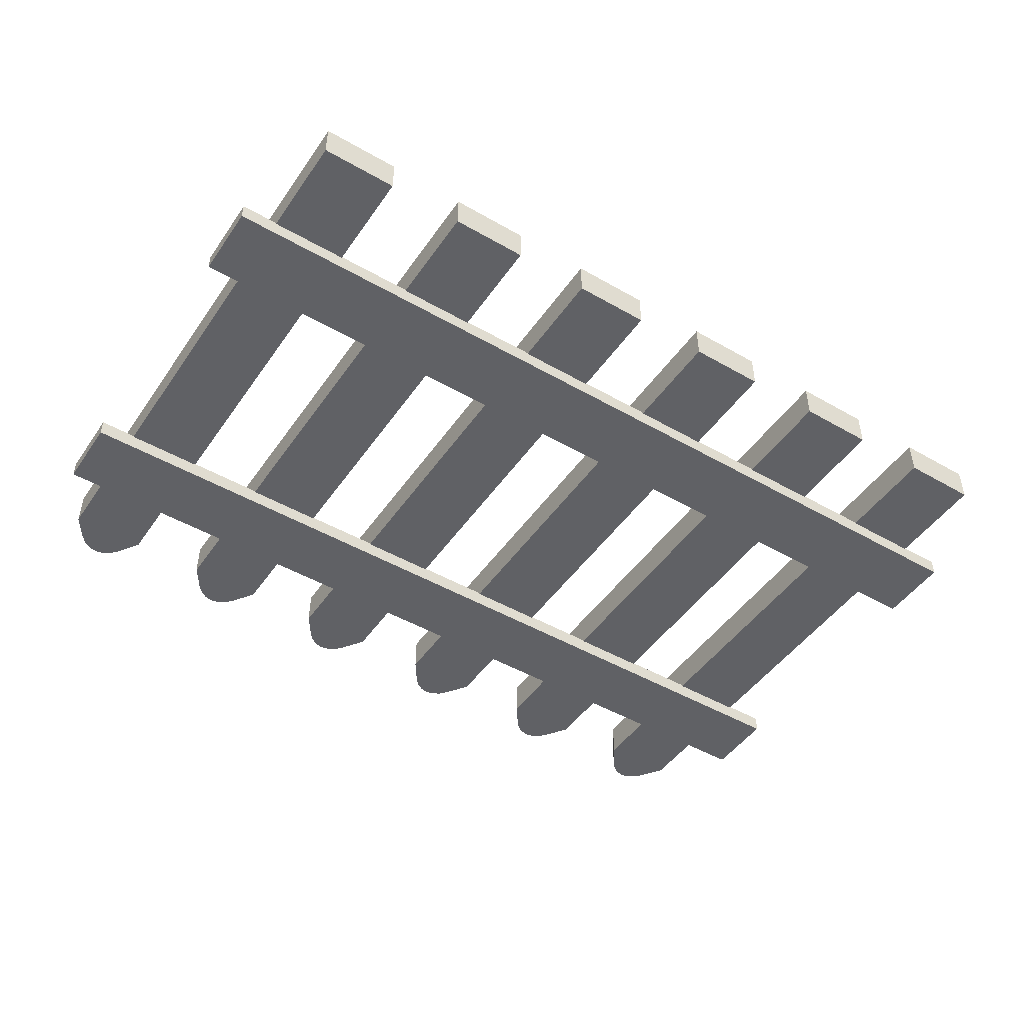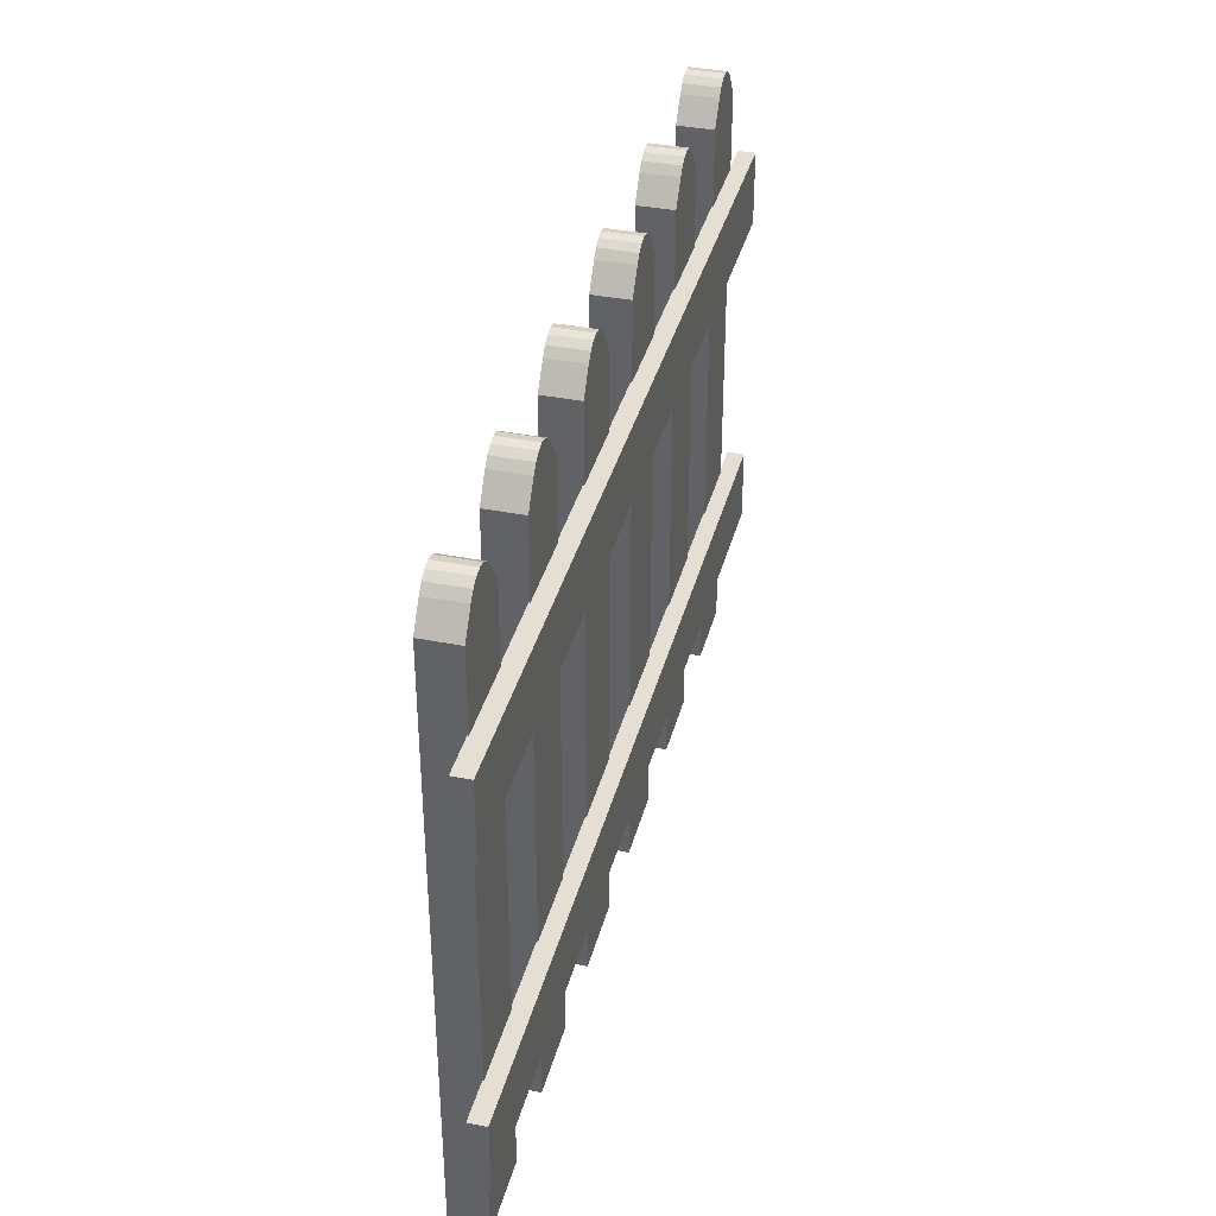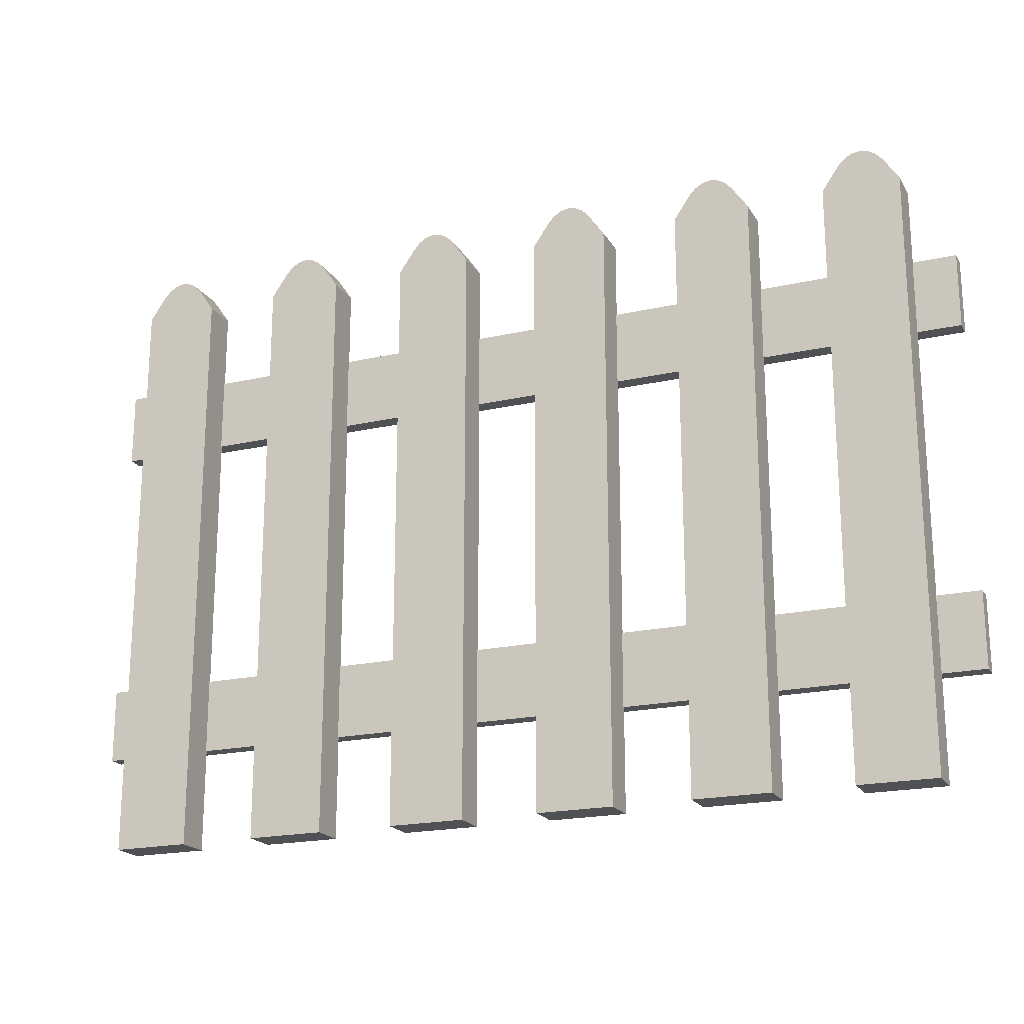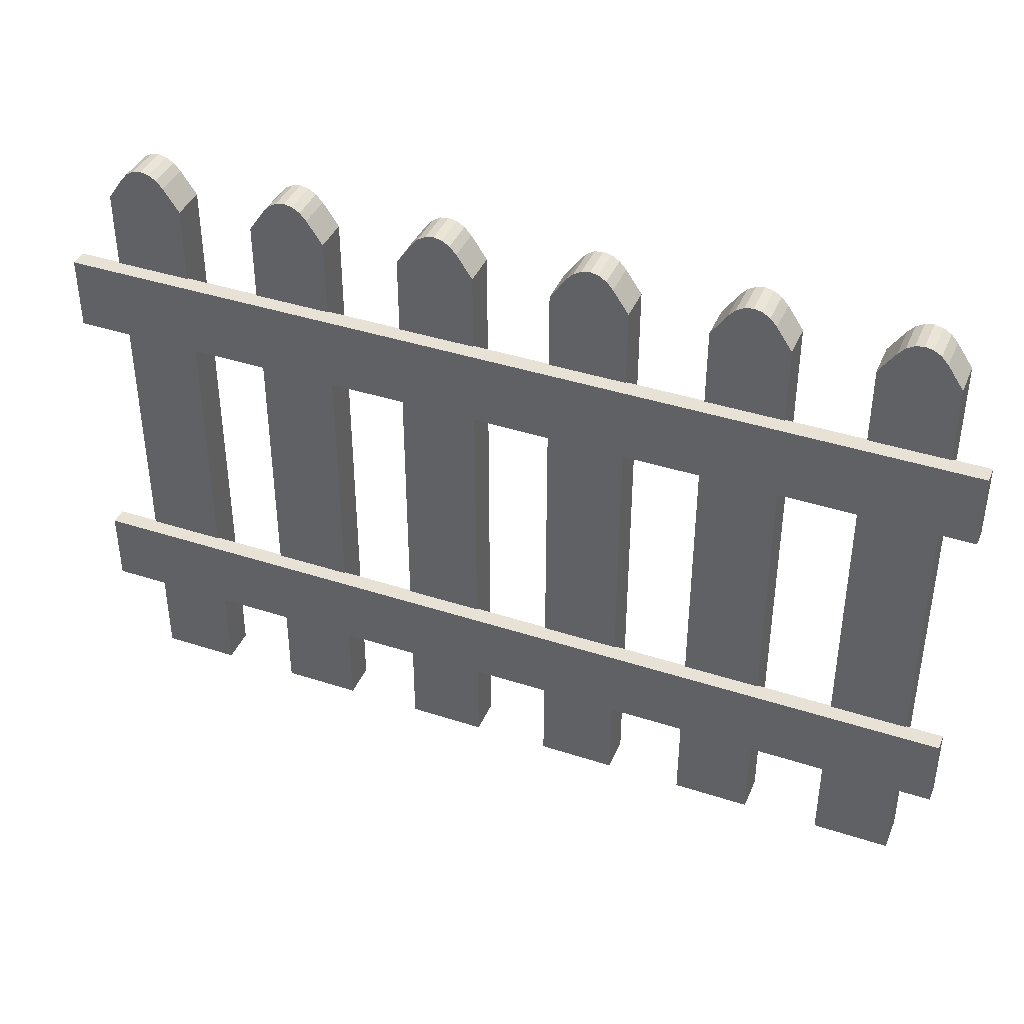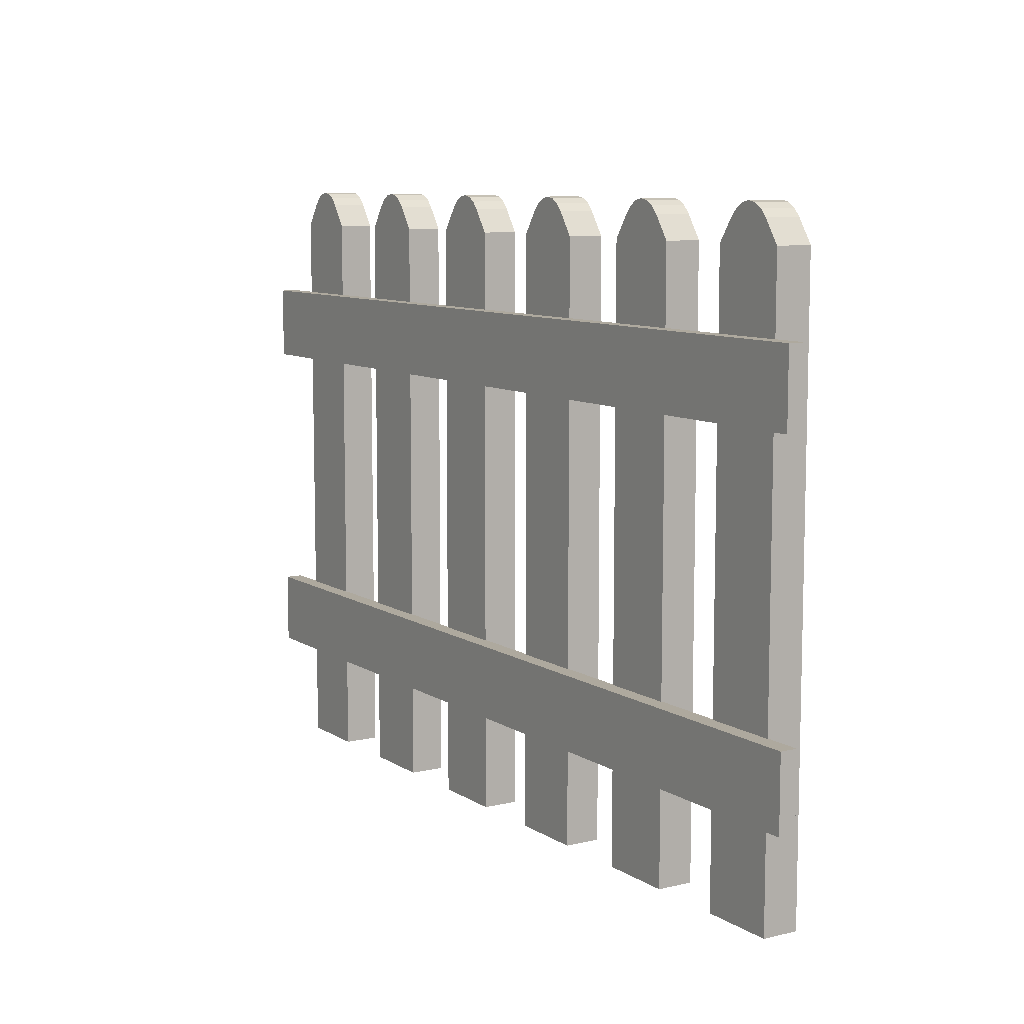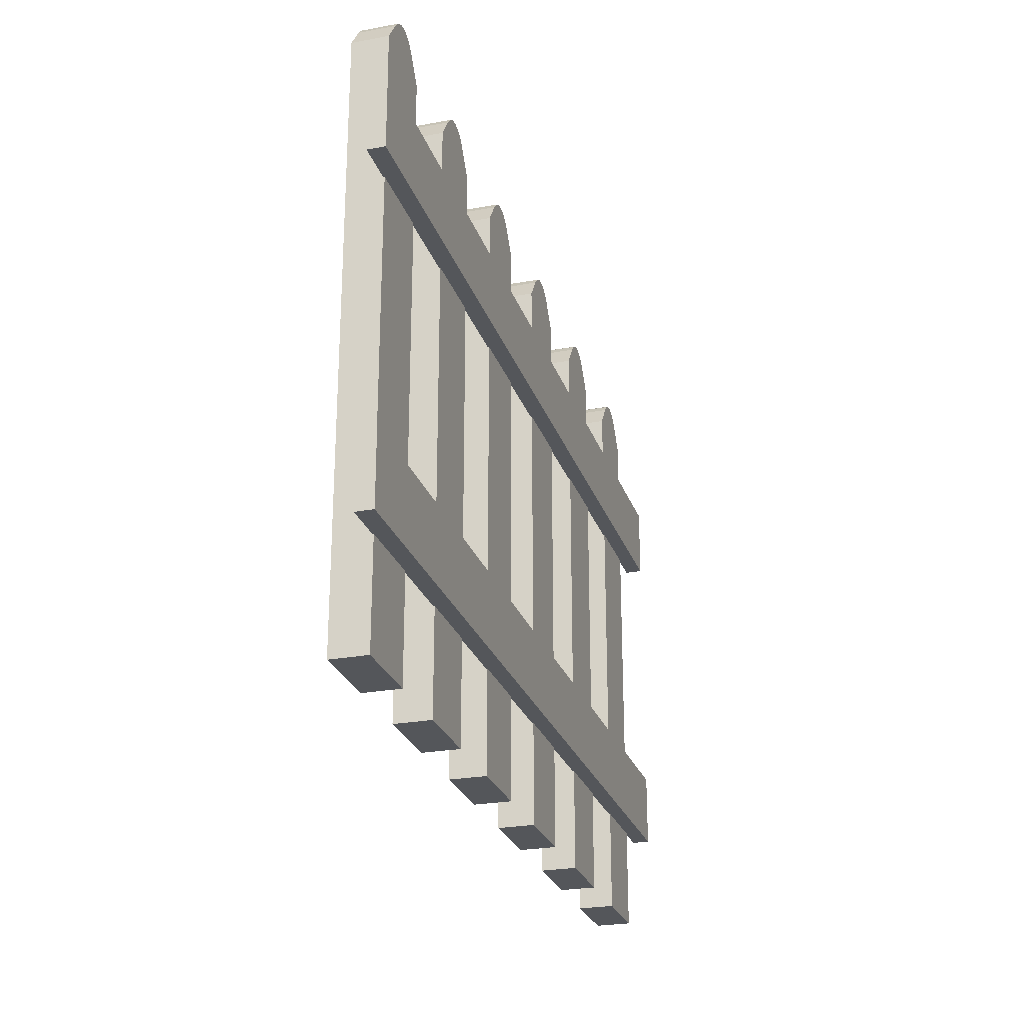
<metadata>
{"format":"obj","ext":"obj","renderer":"f3d","projection":"perspective","resolution":1024,"background":"white","views":[{"elev":-47.2,"azim":-33.0,"up":"+Z"},{"elev":37.2,"azim":104.3,"up":"+Y"},{"elev":-20.0,"azim":22.8,"up":"+Y"},{"elev":40.3,"azim":-158.1,"up":"+Y"},{"elev":9.0,"azim":-122.1,"up":"+Y"},{"elev":-25.5,"azim":106.6,"up":"+Y"}]}
</metadata>
<code>
o Cube.002_Cube.004
v -0.7916 0.2033 0.08068
v -0.7916 0.3453 0.08068
v -0.7917 0.3453 0.04759
v -0.7917 0.2033 0.04759
v 0.9737 0.3453 0.04607
v 0.9737 0.2033 0.04607
v 0.9737 0.3453 0.07916
v 0.9737 0.2033 0.07916
v -0.7916 0.8533 0.08068
v -0.7916 0.9953 0.08068
v -0.7917 0.9953 0.04759
v -0.7917 0.8533 0.04759
v 0.9737 0.9953 0.04607
v 0.9737 0.8533 0.04607
v 0.9737 0.9953 0.07916
v 0.9737 0.8533 0.07916
v -0.5738 0.00541 0.07821
v -0.5738 0.00541 0.1465
v -0.7204 0.00541 0.1466
v -0.7205 0.00541 0.07834
v -0.5738 1.142 0.07821
v -0.7205 1.142 0.07834
v -0.6905 1.186 0.07831
v -0.6778 1.2 0.0783
v -0.663 1.209 0.07828
v -0.6472 1.212 0.07827
v -0.6313 1.209 0.07826
v -0.6165 1.2 0.07824
v -0.6039 1.186 0.07823
v -0.5738 1.142 0.1465
v -0.7204 1.142 0.1466
v -0.6038 1.186 0.1465
v -0.6165 1.2 0.1465
v -0.6313 1.209 0.1465
v -0.6471 1.212 0.1465
v -0.663 1.209 0.1465
v -0.6777 1.2 0.1466
v -0.6904 1.186 0.1466
v -0.2806 0.00541 0.07796
v -0.2805 0.00541 0.1462
v -0.4272 0.00541 0.1463
v -0.4272 0.00541 0.07808
v -0.2806 1.142 0.07796
v -0.4272 1.142 0.07808
v -0.3972 1.186 0.07806
v -0.3845 1.2 0.07805
v -0.3698 1.209 0.07803
v -0.3539 1.212 0.07802
v -0.3381 1.209 0.07801
v -0.3233 1.2 0.07799
v -0.3106 1.186 0.07798
v -0.2805 1.142 0.1462
v -0.4272 1.142 0.1463
v -0.3105 1.186 0.1462
v -0.3232 1.2 0.1463
v -0.338 1.209 0.1463
v -0.3538 1.212 0.1463
v -0.3697 1.209 0.1463
v -0.3845 1.2 0.1463
v -0.3972 1.186 0.1463
v 0.01266 0.00541 0.0777
v 0.01271 0.00541 0.146
v -0.1339 0.00541 0.1461
v -0.134 0.00541 0.07783
v 0.01266 1.142 0.0777
v -0.134 1.142 0.07783
v -0.104 1.186 0.0778
v -0.09128 1.2 0.07779
v -0.07651 1.209 0.07778
v -0.06066 1.212 0.07777
v -0.04481 1.209 0.07775
v -0.03004 1.2 0.07774
v -0.01736 1.186 0.07773
v 0.01271 1.142 0.146
v -0.1339 1.142 0.1461
v -0.0173 1.186 0.146
v -0.02998 1.2 0.146
v -0.04475 1.209 0.146
v -0.0606 1.212 0.146
v -0.07645 1.209 0.146
v -0.09122 1.2 0.1461
v -0.1039 1.186 0.1461
v 0.3059 0.00541 0.07745
v 0.306 0.00541 0.1457
v 0.1593 0.00541 0.1458
v 0.1593 0.00541 0.07758
v 0.3059 1.142 0.07745
v 0.1593 1.142 0.07758
v 0.1893 1.186 0.07755
v 0.202 1.2 0.07754
v 0.2167 1.209 0.07753
v 0.2326 1.212 0.07752
v 0.2484 1.209 0.0775
v 0.2632 1.2 0.07749
v 0.2759 1.186 0.07748
v 0.306 1.142 0.1457
v 0.1593 1.142 0.1458
v 0.276 1.186 0.1457
v 0.2633 1.2 0.1458
v 0.2485 1.209 0.1458
v 0.2327 1.212 0.1458
v 0.2168 1.209 0.1458
v 0.202 1.2 0.1458
v 0.1894 1.186 0.1458
v 0.5992 0.00541 0.0772
v 0.5992 0.00541 0.1455
v 0.4526 0.00541 0.1456
v 0.4525 0.00541 0.07733
v 0.5992 1.142 0.0772
v 0.4525 1.142 0.07733
v 0.4825 1.186 0.0773
v 0.4952 1.2 0.07729
v 0.51 1.209 0.07728
v 0.5258 1.212 0.07726
v 0.5417 1.209 0.07725
v 0.5565 1.2 0.07724
v 0.5691 1.186 0.07723
v 0.5992 1.142 0.1455
v 0.4526 1.142 0.1456
v 0.5692 1.186 0.1455
v 0.5565 1.2 0.1455
v 0.5418 1.209 0.1455
v 0.5259 1.212 0.1455
v 0.5101 1.209 0.1455
v 0.4953 1.2 0.1456
v 0.4826 1.186 0.1456
v 0.8924 0.00541 0.07695
v 0.8925 0.00541 0.1452
v 0.7458 0.00541 0.1453
v 0.7458 0.00541 0.07707
v 0.8924 1.142 0.07695
v 0.7458 1.142 0.07707
v 0.7758 1.186 0.07705
v 0.7885 1.2 0.07704
v 0.8032 1.209 0.07702
v 0.8191 1.212 0.07701
v 0.8349 1.209 0.077
v 0.8497 1.2 0.07698
v 0.8624 1.186 0.07697
v 0.8925 1.142 0.1452
v 0.7458 1.142 0.1453
v 0.8625 1.186 0.1452
v 0.8498 1.2 0.1452
v 0.835 1.209 0.1453
v 0.8192 1.212 0.1453
v 0.8033 1.209 0.1453
v 0.7885 1.2 0.1453
v 0.7759 1.186 0.1453
f 1 2 3 4
f 4 3 5 6
f 6 5 7 8
f 8 7 2 1
f 4 6 8 1
f 5 3 2 7
f 9 10 11 12
f 12 11 13 14
f 14 13 15 16
f 16 15 10 9
f 12 14 16 9
f 13 11 10 15
f 17 18 19 20
f 21 17 20 22 23 24 25 26 27 28 29
f 17 21 30 18
f 19 31 22 20
f 21 29 32 30
f 18 30 32 33 34 35 36 37 38 31 19
f 23 38 37 24
f 24 37 36 25
f 25 36 35 26
f 26 35 34 27
f 27 34 33 28
f 28 33 32 29
f 23 22 31 38
f 39 40 41 42
f 43 39 42 44 45 46 47 48 49 50 51
f 39 43 52 40
f 41 53 44 42
f 43 51 54 52
f 40 52 54 55 56 57 58 59 60 53 41
f 45 60 59 46
f 46 59 58 47
f 47 58 57 48
f 48 57 56 49
f 49 56 55 50
f 50 55 54 51
f 45 44 53 60
f 61 62 63 64
f 65 61 64 66 67 68 69 70 71 72 73
f 61 65 74 62
f 63 75 66 64
f 65 73 76 74
f 62 74 76 77 78 79 80 81 82 75 63
f 67 82 81 68
f 68 81 80 69
f 69 80 79 70
f 70 79 78 71
f 71 78 77 72
f 72 77 76 73
f 67 66 75 82
f 83 84 85 86
f 87 83 86 88 89 90 91 92 93 94 95
f 83 87 96 84
f 85 97 88 86
f 87 95 98 96
f 84 96 98 99 100 101 102 103 104 97 85
f 89 104 103 90
f 90 103 102 91
f 91 102 101 92
f 92 101 100 93
f 93 100 99 94
f 94 99 98 95
f 89 88 97 104
f 105 106 107 108
f 109 105 108 110 111 112 113 114 115 116 117
f 105 109 118 106
f 107 119 110 108
f 109 117 120 118
f 106 118 120 121 122 123 124 125 126 119 107
f 111 126 125 112
f 112 125 124 113
f 113 124 123 114
f 114 123 122 115
f 115 122 121 116
f 116 121 120 117
f 111 110 119 126
f 127 128 129 130
f 131 127 130 132 133 134 135 136 137 138 139
f 127 131 140 128
f 129 141 132 130
f 131 139 142 140
f 128 140 142 143 144 145 146 147 148 141 129
f 133 148 147 134
f 134 147 146 135
f 135 146 145 136
f 136 145 144 137
f 137 144 143 138
f 138 143 142 139
f 133 132 141 148

</code>
